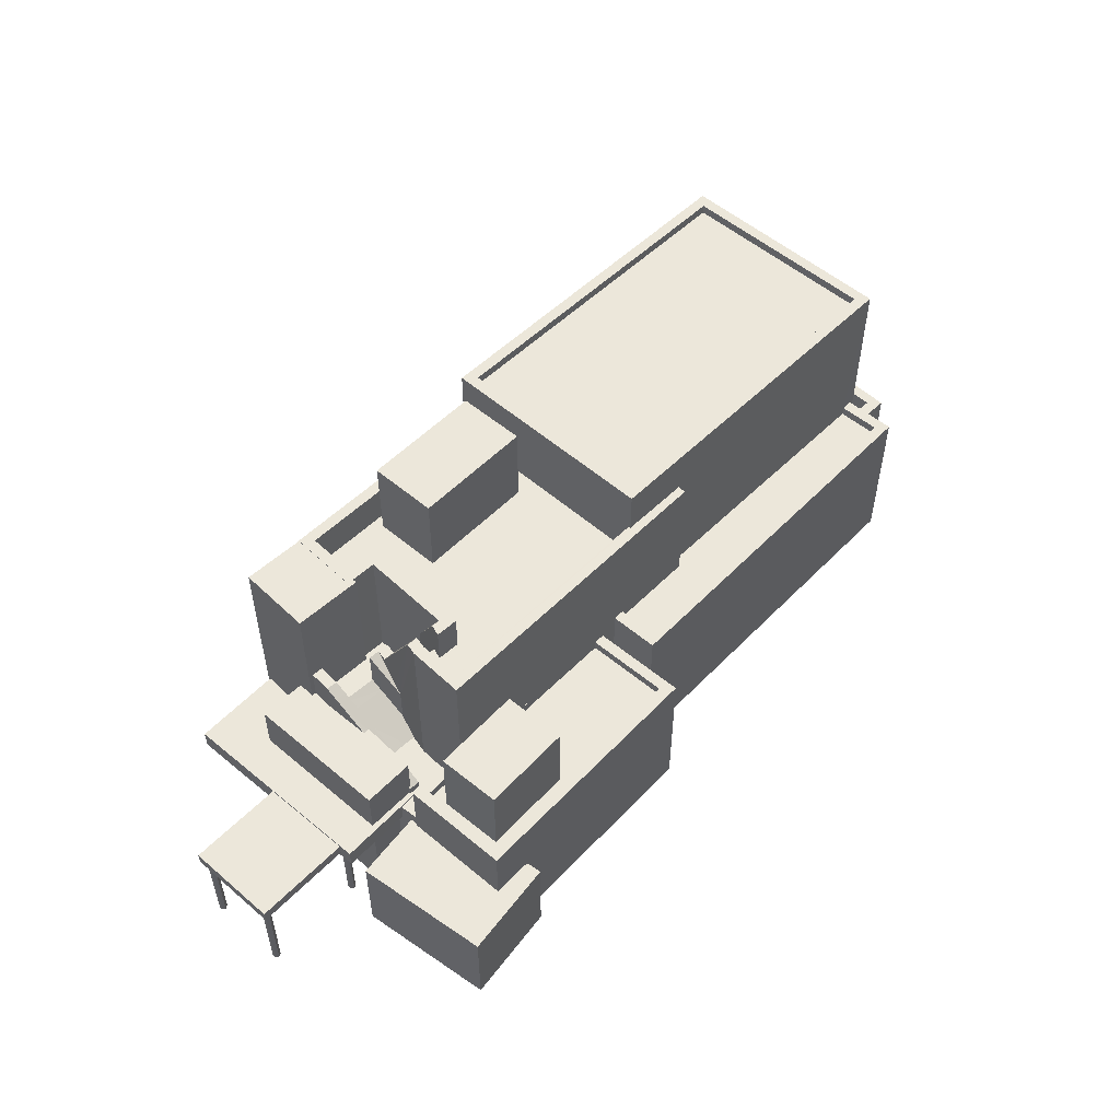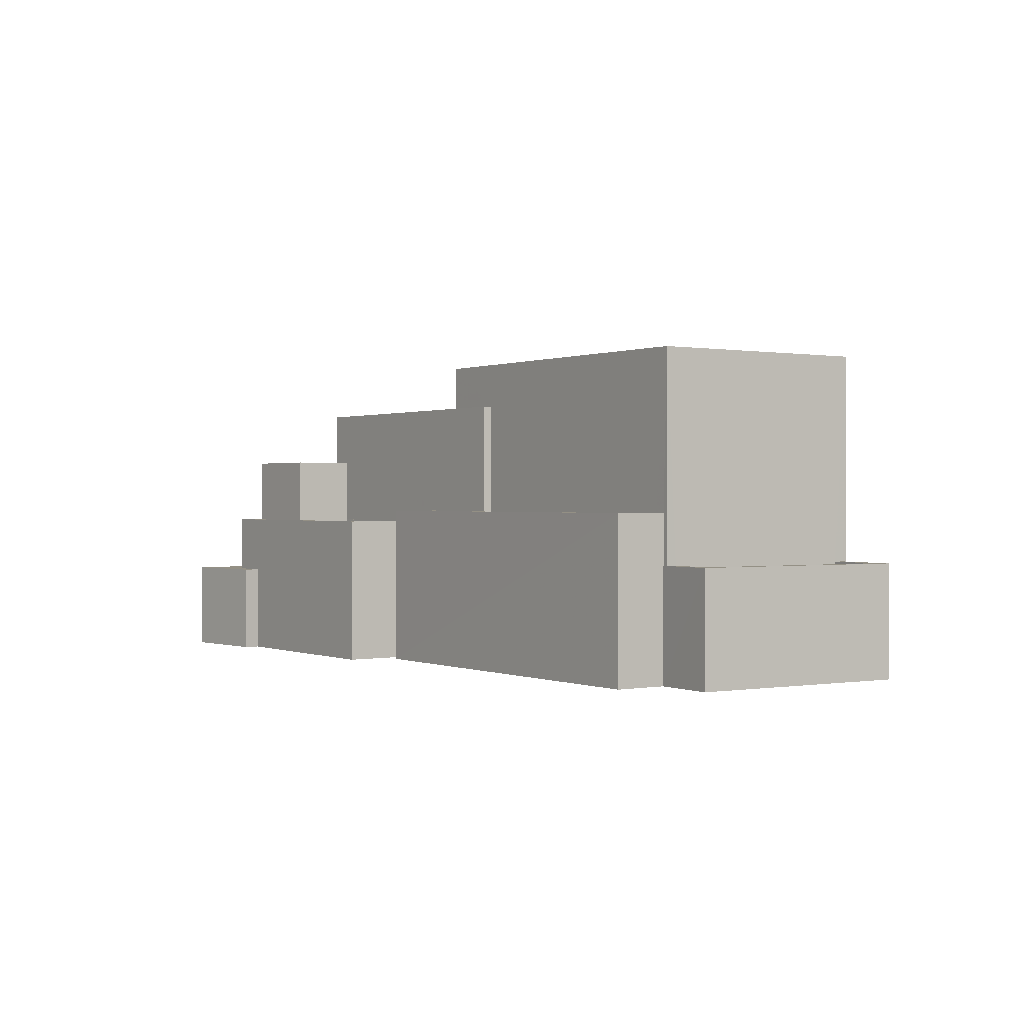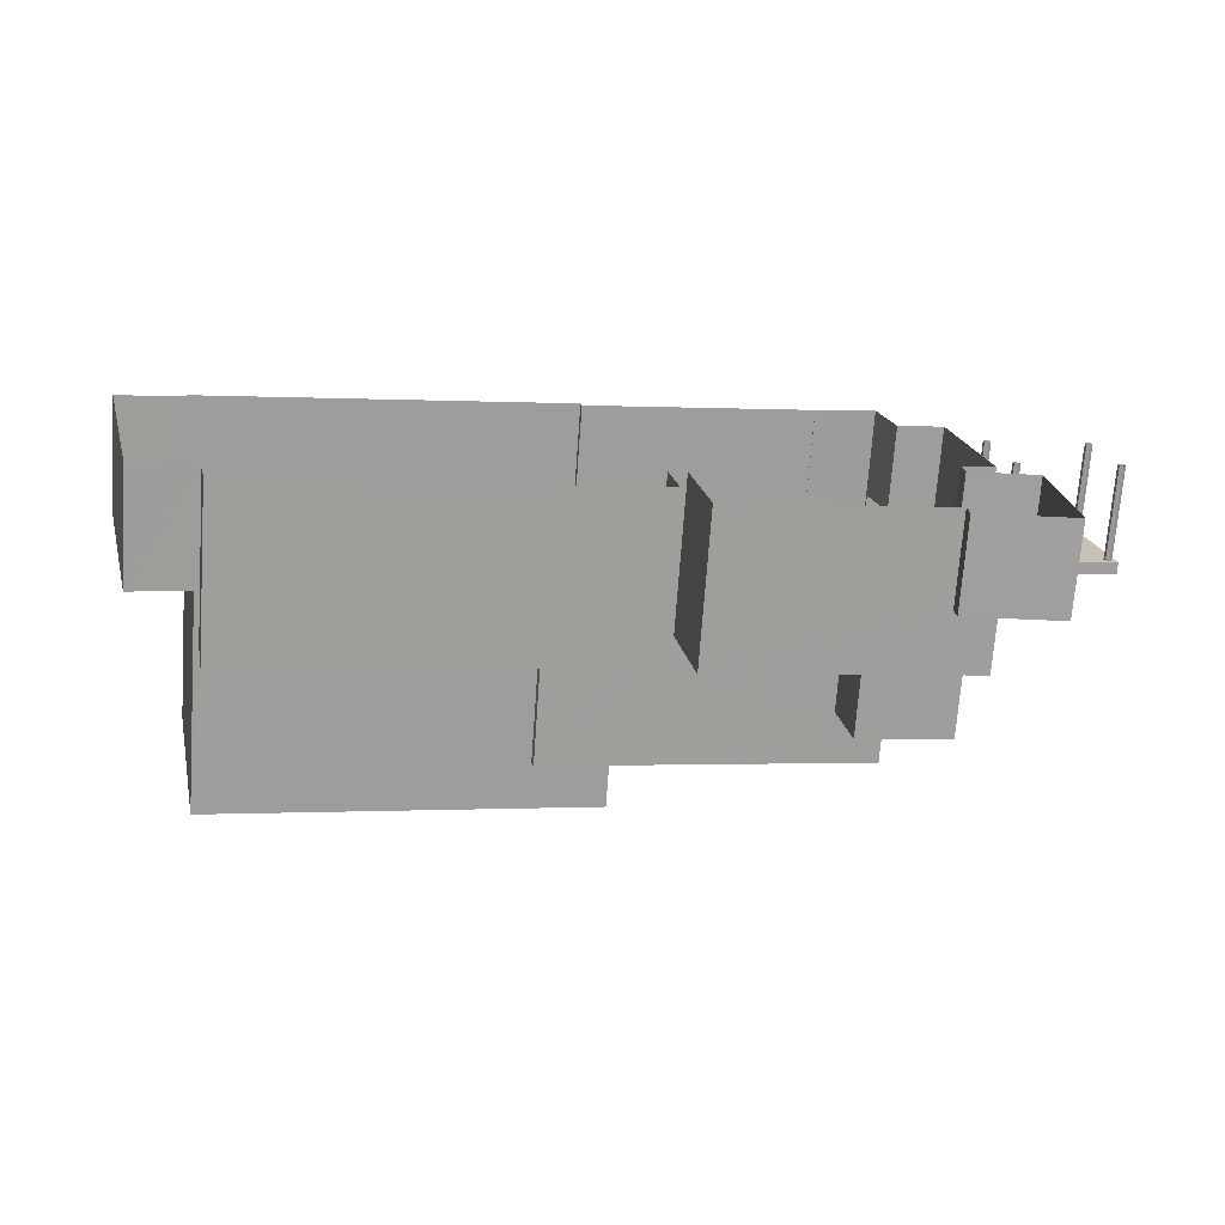
<metadata>
{"format":"obj","ext":"obj","renderer":"f3d","projection":"perspective","resolution":1024,"background":"white","views":[{"elev":52.3,"azim":-58.7,"up":"+Z"},{"elev":0.4,"azim":44.1,"up":"+Z"},{"elev":-71.4,"azim":175.9,"up":"+Y"}]}
</metadata>
<code>
v -8913 -3.753e+04 28.28
v -8914 -3.753e+04 28.28
v -8916 -3.753e+04 28.28
v -8924 -3.752e+04 28.29
v -8914 -3.753e+04 28.28
v -8914 -3.753e+04 28.28
v -8926 -3.753e+04 28.29
v -8916 -3.753e+04 28.28
v -8926 -3.753e+04 28.29
v -8935 -3.753e+04 28.29
v -8933 -3.753e+04 28.29
v -8933 -3.753e+04 28.29
v -8935 -3.753e+04 28.29
v -8933 -3.753e+04 28.29
v -8926 -3.753e+04 28.29
v -8927 -3.753e+04 28.29
v -8930 -3.752e+04 28.29
v -8930 -3.752e+04 28.29
v -8924 -3.752e+04 28.29
v -8932 -3.752e+04 28.29
v -8932 -3.752e+04 28.29
v -8933 -3.753e+04 28.29
v -8933 -3.752e+04 28.29
v -8934 -3.753e+04 28.29
v -8934 -3.753e+04 28.29
v -8934 -3.753e+04 28.29
v -8934 -3.753e+04 28.29
v -8934 -3.753e+04 28.29
v -8934 -3.753e+04 28.29
v -8934 -3.753e+04 28.29
v -8935 -3.753e+04 28.29
v -8935 -3.753e+04 28.29
v -8934 -3.753e+04 28.29
v -8935 -3.753e+04 28.29
v -8934 -3.753e+04 28.29
v -8934 -3.753e+04 28.29
v -8937 -3.753e+04 28.29
v -8937 -3.753e+04 28.29
v -8937 -3.753e+04 28.29
v -8937 -3.753e+04 28.29
v -8937 -3.753e+04 28.29
v -8937 -3.753e+04 28.29
v -8937 -3.753e+04 28.29
v -8937 -3.753e+04 28.29
v -8937 -3.753e+04 28.29
v -8937 -3.753e+04 28.29
v -8937 -3.753e+04 28.29
v -8937 -3.753e+04 28.29
v -8932 -3.752e+04 30.55
v -8933 -3.752e+04 30.55
v -8934 -3.752e+04 30.55
v -8934 -3.753e+04 30.55
v -8932 -3.752e+04 30.55
v -8934 -3.753e+04 30.55
v -8934 -3.753e+04 30.55
v -8934 -3.753e+04 30.55
v -8934 -3.753e+04 30.55
v -8934 -3.753e+04 30.55
v -8934 -3.753e+04 30.55
v -8934 -3.753e+04 30.55
v -8935 -3.753e+04 30.55
v -8933 -3.753e+04 30.55
v -8933 -3.753e+04 30.55
v -8934 -3.753e+04 30.55
v -8934 -3.753e+04 30.55
v -8934 -3.753e+04 30.55
v -8935 -3.753e+04 30.55
v -8935 -3.753e+04 30.55
v -8935 -3.753e+04 30.55
v -8934 -3.753e+04 30.55
v -8934 -3.753e+04 30.55
v -8935 -3.753e+04 30.55
v -8929 -3.752e+04 30.55
v -8930 -3.752e+04 30.55
v -8929 -3.752e+04 30.55
v -8931 -3.752e+04 30.55
v -8930 -3.752e+04 30.55
v -8937 -3.753e+04 30.71
v -8937 -3.753e+04 30.71
v -8937 -3.753e+04 30.71
v -8937 -3.753e+04 30.71
v -8937 -3.753e+04 30.71
v -8937 -3.753e+04 30.71
v -8935 -3.753e+04 30.7
v -8935 -3.753e+04 30.7
v -8937 -3.753e+04 30.71
v -8937 -3.753e+04 30.71
v -8937 -3.753e+04 30.71
v -8937 -3.753e+04 30.71
v -8937 -3.753e+04 30.71
v -8937 -3.753e+04 30.71
v -8937 -3.753e+04 30.71
v -8934 -3.753e+04 30.7
v -8937 -3.753e+04 30.71
v -8937 -3.752e+04 30.71
v -8937 -3.753e+04 30.71
v -8937 -3.753e+04 30.71
v -8931 -3.753e+04 31.05
v -8931 -3.753e+04 31.41
v -8931 -3.753e+04 31.05
v -8931 -3.753e+04 31.9
v -8932 -3.753e+04 31.91
v -8932 -3.753e+04 32.11
v -8931 -3.753e+04 32.11
v -8932 -3.753e+04 31.05
v -8931 -3.753e+04 32.57
v -8931 -3.753e+04 32.9
v -8931 -3.753e+04 32.41
v -8930 -3.753e+04 33.11
v -8931 -3.753e+04 33.11
v -8932 -3.753e+04 32.91
v -8932 -3.753e+04 32.29
v -8932 -3.753e+04 32.91
v -8932 -3.753e+04 32.29
v -8932 -3.753e+04 31.46
v -8932 -3.753e+04 32.16
v -8933 -3.753e+04 31.29
v -8932 -3.753e+04 31.26
v -8933 -3.753e+04 31.26
v -8933 -3.753e+04 31.29
v -8932 -3.753e+04 32.29
v -8932 -3.753e+04 33.11
v -8932 -3.753e+04 33.11
v -8932 -3.753e+04 33.11
v -8931 -3.753e+04 34.5
v -8931 -3.753e+04 34.5
v -8931 -3.753e+04 34.5
v -8930 -3.753e+04 34.5
v -8930 -3.753e+04 33.1
v -8930 -3.753e+04 32.54
v -8930 -3.753e+04 32.11
v -8930 -3.753e+04 32.11
v -8930 -3.753e+04 33.11
v -8931 -3.753e+04 35.5
v -8931 -3.753e+04 35.5
v -8931 -3.753e+04 33.11
v -8930 -3.753e+04 33.11
v -8930 -3.753e+04 34.72
v -8930 -3.753e+04 34.1
v -8930 -3.753e+04 35.5
v -8930 -3.753e+04 35.5
v -8932 -3.753e+04 32.29
v -8932 -3.753e+04 32.29
v -8932 -3.753e+04 32.29
v -8933 -3.753e+04 32.29
v -8932 -3.752e+04 32.29
v -8933 -3.752e+04 32.29
v -8934 -3.753e+04 32.29
v -8933 -3.752e+04 31.05
v -8934 -3.752e+04 31.05
v -8935 -3.753e+04 31.05
v -8932 -3.753e+04 31.05
v -8933 -3.753e+04 31.05
v -8932 -3.752e+04 31.05
v -8931 -3.753e+04 31.05
v -8932 -3.753e+04 31.05
v -8932 -3.752e+04 31.05
v -8934 -3.753e+04 31.05
v -8933 -3.753e+04 31.05
v -8931 -3.752e+04 31.05
v -8930 -3.752e+04 31.05
v -8929 -3.752e+04 31.05
v -8929 -3.752e+04 31.05
v -8930 -3.752e+04 31.05
v -8934 -3.753e+04 30.7
v -8933 -3.753e+04 30.7
v -8933 -3.753e+04 30.7
v -8935 -3.753e+04 30.7
v -8935 -3.753e+04 30.7
v -8933 -3.753e+04 30.7
v -8933 -3.753e+04 30.7
v -8933 -3.753e+04 30.7
v -8933 -3.753e+04 31
v -8933 -3.753e+04 31
v -8932 -3.753e+04 31
v -8932 -3.753e+04 31
v -8934 -3.753e+04 31
v -8937 -3.752e+04 31.01
v -8937 -3.753e+04 31.01
v -8935 -3.753e+04 31
v -8932 -3.753e+04 32.26
v -8933 -3.753e+04 32.26
v -8933 -3.753e+04 32.26
v -8927 -3.753e+04 32.25
v -8926 -3.753e+04 32.25
v -8927 -3.753e+04 32.25
v -8927 -3.753e+04 32.25
v -8934 -3.753e+04 32.26
v -8933 -3.753e+04 32.26
v -8932 -3.753e+04 32.26
v -8929 -3.753e+04 32.26
v -8931 -3.753e+04 32.01
v -8933 -3.753e+04 32.01
v -8927 -3.753e+04 32
v -8927 -3.753e+04 32
v -8933 -3.753e+04 32.01
v -8933 -3.753e+04 32.01
v -8927 -3.753e+04 32
v -8929 -3.753e+04 32.01
v -8930 -3.753e+04 32.01
v -8933 -3.753e+04 32.01
v -8933 -3.753e+04 32.01
v -8933 -3.753e+04 34.02
v -8930 -3.753e+04 34.02
v -8933 -3.753e+04 34.02
v -8931 -3.753e+04 34.02
v -8930 -3.753e+04 32.11
v -8930 -3.753e+04 32.11
v -8930 -3.753e+04 32.11
v -8930 -3.753e+04 32.11
v -8932 -3.753e+04 32.11
v -8932 -3.753e+04 32.11
v -8930 -3.753e+04 32.11
v -8932 -3.753e+04 33.11
v -8932 -3.753e+04 33.11
v -8930 -3.753e+04 35.49
v -8930 -3.753e+04 35.49
v -8930 -3.753e+04 35.49
v -8932 -3.753e+04 35.49
v -8932 -3.752e+04 35.49
v -8930 -3.752e+04 35.49
v -8930 -3.753e+04 34.5
v -8931 -3.753e+04 34.5
v -8926 -3.753e+04 34.49
v -8925 -3.753e+04 34.49
v -8928 -3.753e+04 34.5
v -8931 -3.753e+04 34.5
v -8925 -3.753e+04 34.49
v -8930 -3.752e+04 34.5
v -8928 -3.752e+04 34.5
v -8925 -3.753e+04 34.49
v -8929 -3.753e+04 34.5
v -8930 -3.753e+04 34.5
v -8924 -3.753e+04 34.49
v -8925 -3.753e+04 34.49
v -8931 -3.753e+04 35.5
v -8930 -3.753e+04 35.5
v -8930 -3.753e+04 35.5
v -8930 -3.752e+04 35.5
v -8930 -3.753e+04 35.5
v -8930 -3.753e+04 35.5
v -8924 -3.752e+04 35.49
v -8930 -3.752e+04 35.5
v -8924 -3.753e+04 35.49
v -8929 -3.753e+04 35.5
v -8931 -3.753e+04 35.5
v -8925 -3.753e+04 35.49
v -8923 -3.753e+04 35.49
v -8923 -3.753e+04 35.49
v -8931 -3.753e+04 35.5
v -8931 -3.753e+04 35.5
v -8925 -3.753e+04 35.49
v -8931 -3.753e+04 35.5
v -8932 -3.753e+04 35.5
v -8928 -3.752e+04 36.75
v -8928 -3.753e+04 36.75
v -8925 -3.753e+04 36.74
v -8925 -3.753e+04 36.74
v -8926 -3.753e+04 32.31
v -8926 -3.753e+04 32.31
v -8923 -3.753e+04 32.31
v -8923 -3.753e+04 32.31
v -8916 -3.753e+04 32.31
v -8916 -3.753e+04 32.31
v -8926 -3.753e+04 32.56
v -8926 -3.753e+04 32.56
v -8926 -3.753e+04 32.56
v -8916 -3.753e+04 32.56
v -8916 -3.753e+04 32.56
v -8916 -3.753e+04 32.56
v -8926 -3.753e+04 32.56
v -8916 -3.753e+04 32.56
v -8916 -3.753e+04 31.25
v -8916 -3.753e+04 31.25
v -8916 -3.753e+04 31.25
v -8914 -3.753e+04 31.25
v -8915 -3.753e+04 31.25
v -8913 -3.753e+04 31.25
v -8914 -3.753e+04 31.25
v -8913 -3.753e+04 31.25
v -8916 -3.753e+04 31.25
v -8914 -3.753e+04 31.25
v -8916 -3.753e+04 30.75
v -8914 -3.753e+04 30.75
v -8913 -3.753e+04 30.75
v -8915 -3.753e+04 30.75
v -8925 -3.753e+04 36.66
v -8916 -3.753e+04 36.66
v -8916 -3.753e+04 36.66
v -8924 -3.752e+04 36.66
v -8924 -3.753e+04 36.66
v -8925 -3.753e+04 36.66
v -8915 -3.753e+04 36.41
v -8924 -3.753e+04 36.41
v -8925 -3.753e+04 36.41
v -8916 -3.753e+04 36.41
v -8914 -3.753e+04 36.66
v -8915 -3.753e+04 36.66
v -8935 -3.753e+04 30.7
v -8935 -3.753e+04 31
f 1 2 3
f 4 5 6
f 6 1 3
f 7 3 8
f 7 8 9
f 10 11 12
f 10 13 14
f 11 15 16
f 17 18 19
f 4 6 19
f 17 20 21
f 20 22 23
f 15 19 7
f 23 22 24
f 15 14 22
f 6 3 19
f 19 3 7
f 10 14 11
f 15 11 14
f 15 17 19
f 17 22 20
f 15 22 17
f 25 26 27
f 28 25 27
f 26 29 27
f 28 27 30
f 31 32 33
f 32 34 35
f 33 32 35
f 34 36 35
f 37 38 39
f 40 37 41
f 38 42 39
f 41 37 39
f 43 44 45
f 46 45 47
f 44 48 47
f 45 44 47
f 49 50 51
f 51 50 52
f 49 53 50
f 54 55 56
f 57 50 56
f 52 58 59
f 58 52 60
f 60 50 57
f 55 57 56
f 52 50 60
f 61 59 54
f 56 61 54
f 61 52 59
f 62 63 64
f 62 64 65
f 56 65 66
f 67 68 61
f 64 69 65
f 69 70 65
f 71 67 61
f 56 66 71
f 70 66 65
f 71 61 56
f 64 72 69
f 69 72 68
f 72 61 68
f 73 74 75
f 74 76 75
f 77 76 74
f 78 79 80
f 80 81 82
f 78 80 82
f 79 78 83
f 84 79 85
f 86 82 81
f 87 86 81
f 88 81 89
f 88 90 81
f 85 91 90
f 91 79 83
f 90 91 87
f 85 79 91
f 90 87 81
f 85 92 93
f 94 95 93
f 96 89 95
f 85 90 92
f 88 89 96
f 94 96 95
f 97 94 93
f 92 97 93
f 98 99 100
f 99 101 102
f 99 102 100
f 103 102 101
f 104 103 101
f 105 100 102
f 106 107 108
f 109 107 106
f 109 110 107
f 111 112 113
f 113 114 115
f 115 114 116
f 112 114 113
f 116 117 115
f 115 117 118
f 117 119 118
f 117 120 119
f 121 112 111
f 111 113 122
f 111 122 123
f 113 124 122
f 125 126 127
f 128 125 127
f 129 130 125
f 128 129 125
f 130 131 132
f 125 130 132
f 133 134 135
f 133 136 134
f 133 109 136
f 133 137 109
f 138 139 140
f 138 140 141
f 142 143 144
f 145 114 112
f 146 147 143
f 145 121 148
f 147 148 121
f 144 147 121
f 121 145 112
f 143 147 144
f 149 150 151
f 152 153 151
f 154 150 149
f 98 100 155
f 152 155 156
f 157 154 149
f 100 105 155
f 158 149 151
f 153 159 158
f 156 155 105
f 152 156 153
f 153 158 151
f 160 161 162
f 162 161 163
f 164 161 160
f 165 166 167
f 166 165 168
f 168 165 169
f 170 171 172
f 169 171 170
f 165 171 169
f 173 174 175
f 176 173 175
f 177 178 179
f 180 177 179
f 181 182 183
f 184 185 186
f 187 185 184
f 182 188 189
f 188 187 184
f 190 181 183
f 191 190 183
f 184 189 188
f 182 189 183
f 192 193 194
f 194 195 192
f 196 197 193
f 196 193 192
f 198 199 195
f 195 199 192
f 200 199 201
f 192 199 200
f 196 202 197
f 197 202 201
f 202 200 201
f 203 204 205
f 203 206 204
f 207 208 209
f 131 209 210
f 131 210 132
f 104 208 211
f 103 211 212
f 103 104 211
f 213 208 104
f 210 208 213
f 209 208 210
f 214 123 122
f 215 214 122
f 216 217 218
f 216 218 219
f 218 220 219
f 218 221 220
f 222 223 224
f 224 225 226
f 126 227 223
f 228 229 230
f 231 228 230
f 232 229 233
f 230 232 226
f 127 126 223
f 222 127 223
f 226 232 222
f 226 222 224
f 230 229 232
f 231 225 234
f 224 235 225
f 231 234 228
f 225 235 234
f 236 237 141
f 236 141 140
f 238 239 240
f 241 238 240
f 242 239 243
f 244 242 243
f 245 141 237
f 141 245 241
f 243 239 238
f 245 238 241
f 135 134 246
f 247 248 249
f 250 246 134
f 251 247 252
f 135 246 253
f 254 248 247
f 250 254 251
f 246 250 251
f 251 254 247
f 255 256 257
f 258 255 257
f 259 260 261
f 262 261 263
f 263 261 264
f 261 260 264
f 265 266 267
f 268 269 270
f 266 271 267
f 270 269 272
f 267 271 272
f 269 267 272
f 273 274 275
f 274 276 275
f 277 278 279
f 279 278 280
f 278 276 280
f 281 275 282
f 282 276 278
f 275 276 282
f 283 284 285
f 286 283 285
f 287 288 289
f 290 287 291
f 291 287 292
f 289 292 287
f 293 294 295
f 296 293 295
f 297 290 291
f 288 297 298
f 288 298 289
f 291 298 297
f 108 101 99
f 104 101 107
f 110 104 107
f 108 107 101
f 104 109 213
f 104 110 109
f 115 118 156
f 105 115 156
f 115 102 113
f 103 124 113
f 103 113 102
f 105 102 115
f 153 118 119
f 153 156 118
f 159 153 119
f 120 159 119
f 212 124 103
f 212 122 124
f 144 111 123
f 144 121 111
f 137 210 213
f 109 137 213
f 210 137 132
f 137 133 132
f 125 133 135
f 126 135 253
f 126 125 135
f 125 132 133
f 227 126 253
f 246 227 253
f 128 140 139
f 139 129 128
f 127 236 140
f 127 140 128
f 127 237 236
f 127 222 237
f 99 98 108
f 98 155 108
f 136 109 106
f 108 155 250
f 134 106 108
f 136 106 134
f 134 108 250
f 158 120 148
f 148 120 145
f 158 159 120
f 145 120 117
f 158 148 147
f 149 158 147
f 149 147 146
f 157 149 146
f 116 145 117
f 116 114 145
f 62 65 24
f 22 62 24
f 24 56 23
f 23 56 50
f 65 56 24
f 53 20 23
f 50 53 23
f 173 176 152
f 151 173 152
f 173 64 63
f 299 72 64
f 299 64 300
f 64 151 300
f 151 64 173
f 84 299 300
f 180 84 300
f 180 300 151
f 84 72 299
f 151 150 177
f 61 72 84
f 150 51 93
f 85 61 84
f 85 52 61
f 51 52 93
f 180 151 177
f 177 150 93
f 52 85 93
f 154 51 150
f 154 49 51
f 73 75 162
f 163 73 162
f 76 162 75
f 76 160 162
f 166 168 10
f 12 166 10
f 168 169 13
f 10 168 13
f 13 169 170
f 14 13 170
f 11 166 12
f 11 167 166
f 170 172 174
f 173 170 174
f 63 14 170
f 22 14 63
f 62 22 63
f 170 173 63
f 80 79 179
f 79 84 180
f 179 79 180
f 178 89 81
f 95 89 178
f 81 80 179
f 178 81 179
f 177 95 178
f 177 93 95
f 188 167 187
f 187 167 16
f 188 165 167
f 16 167 11
f 15 187 16
f 15 185 187
f 171 188 182
f 171 165 188
f 172 171 174
f 171 182 174
f 174 181 175
f 174 182 181
f 194 184 195
f 184 186 195
f 186 198 195
f 193 184 194
f 193 189 184
f 193 197 189
f 197 201 183
f 197 183 189
f 191 201 199
f 191 183 201
f 202 203 205
f 202 196 203
f 204 202 205
f 204 200 202
f 206 200 204
f 206 192 200
f 206 196 192
f 206 203 196
f 144 123 214
f 142 144 214
f 215 122 212
f 211 215 212
f 20 53 49
f 21 20 49
f 143 219 146
f 21 154 220
f 220 146 219
f 154 157 146
f 21 49 154
f 220 154 146
f 160 221 164
f 221 160 220
f 17 21 76
f 77 17 76
f 21 220 160
f 21 160 76
f 208 215 211
f 142 214 143
f 214 219 143
f 216 215 208
f 219 215 216
f 219 214 215
f 208 207 217
f 216 208 217
f 15 7 185
f 190 191 254
f 259 261 265
f 248 265 261
f 199 198 186
f 191 199 186
f 248 254 266
f 266 185 7
f 248 266 265
f 186 185 266
f 191 186 254
f 254 186 266
f 17 74 18
f 17 77 74
f 161 239 163
f 74 73 18
f 239 242 163
f 18 73 19
f 163 242 19
f 73 163 19
f 176 175 152
f 155 152 181
f 155 181 250
f 181 190 254
f 152 175 181
f 181 254 250
f 130 129 209
f 131 130 209
f 241 138 141
f 209 139 241
f 241 139 138
f 129 139 209
f 207 209 217
f 218 217 240
f 240 217 241
f 217 209 241
f 161 221 239
f 239 221 240
f 161 164 221
f 240 221 218
f 249 248 261
f 262 249 261
f 223 251 224
f 251 252 224
f 252 235 224
f 251 223 227
f 246 251 227
f 245 237 222
f 232 245 222
f 245 232 233
f 238 245 233
f 243 233 229
f 243 238 233
f 229 228 243
f 228 234 244
f 243 228 244
f 226 257 256
f 226 225 257
f 226 256 255
f 230 226 255
f 258 230 255
f 258 231 230
f 258 225 231
f 258 257 225
f 260 269 264
f 260 267 269
f 259 267 260
f 259 265 267
f 263 264 269
f 268 263 269
f 7 9 271
f 266 7 271
f 272 271 9
f 8 272 9
f 273 270 274
f 3 274 8
f 8 274 272
f 274 270 272
f 3 2 276
f 274 3 276
f 280 2 1
f 280 276 2
f 6 280 1
f 6 279 280
f 278 285 284
f 282 278 284
f 283 282 284
f 283 281 282
f 286 285 278
f 277 286 278
f 234 235 244
f 4 19 242
f 4 242 290
f 252 247 287
f 244 235 252
f 290 242 244
f 290 244 287
f 244 252 287
f 4 290 297
f 5 4 297
f 281 283 277
f 281 288 275
f 288 277 297
f 283 286 277
f 5 279 6
f 297 279 5
f 277 279 297
f 288 281 277
f 273 275 270
f 275 288 270
f 262 263 268
f 249 288 287
f 249 287 247
f 262 268 249
f 270 288 268
f 268 288 249
f 298 293 296
f 289 298 296
f 295 289 296
f 295 292 289
f 291 292 295
f 294 291 295
f 298 291 294
f 293 298 294
f 58 29 26
f 59 58 26
f 60 27 29
f 58 60 29
f 57 30 27
f 60 57 27
f 55 28 30
f 57 55 30
f 55 25 28
f 55 54 25
f 54 26 25
f 54 59 26
f 67 34 32
f 68 67 32
f 71 36 34
f 67 71 34
f 66 35 36
f 71 66 36
f 66 33 35
f 66 70 33
f 70 31 33
f 70 69 31
f 69 32 31
f 69 68 32
f 86 42 38
f 82 86 38
f 87 39 42
f 86 87 42
f 91 41 39
f 87 91 39
f 83 40 41
f 91 83 41
f 83 37 40
f 83 78 37
f 78 38 37
f 78 82 38
f 88 44 43
f 88 96 44
f 94 48 44
f 96 94 44
f 48 97 47
f 48 94 97
f 97 46 47
f 97 92 46
f 92 90 45
f 46 92 45
f 90 43 45
f 90 88 43

</code>
